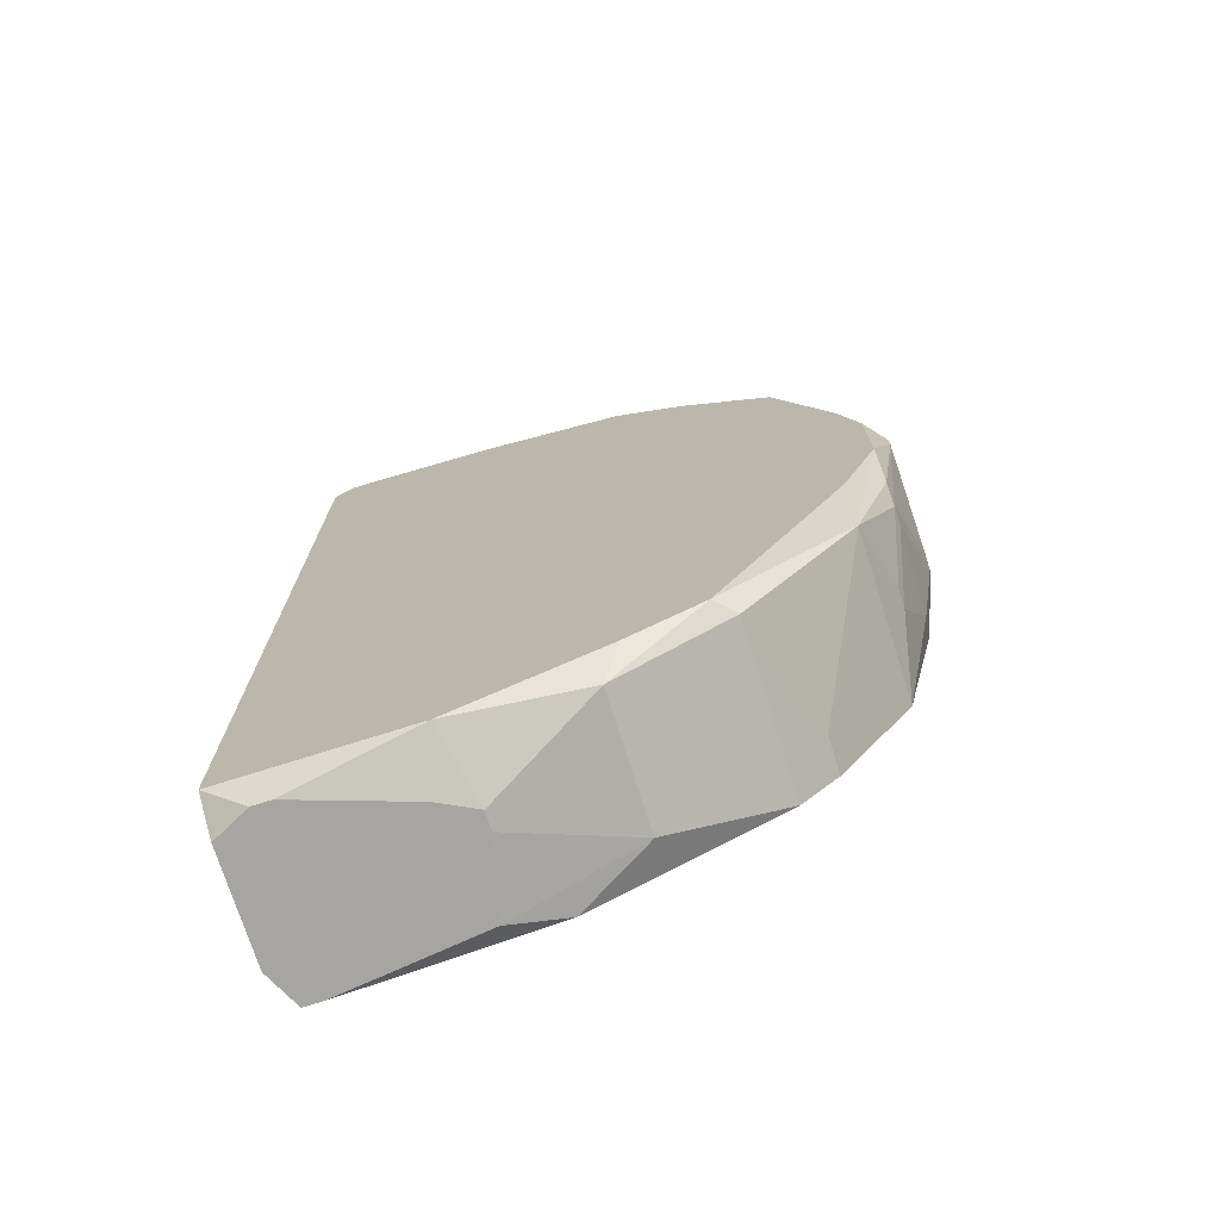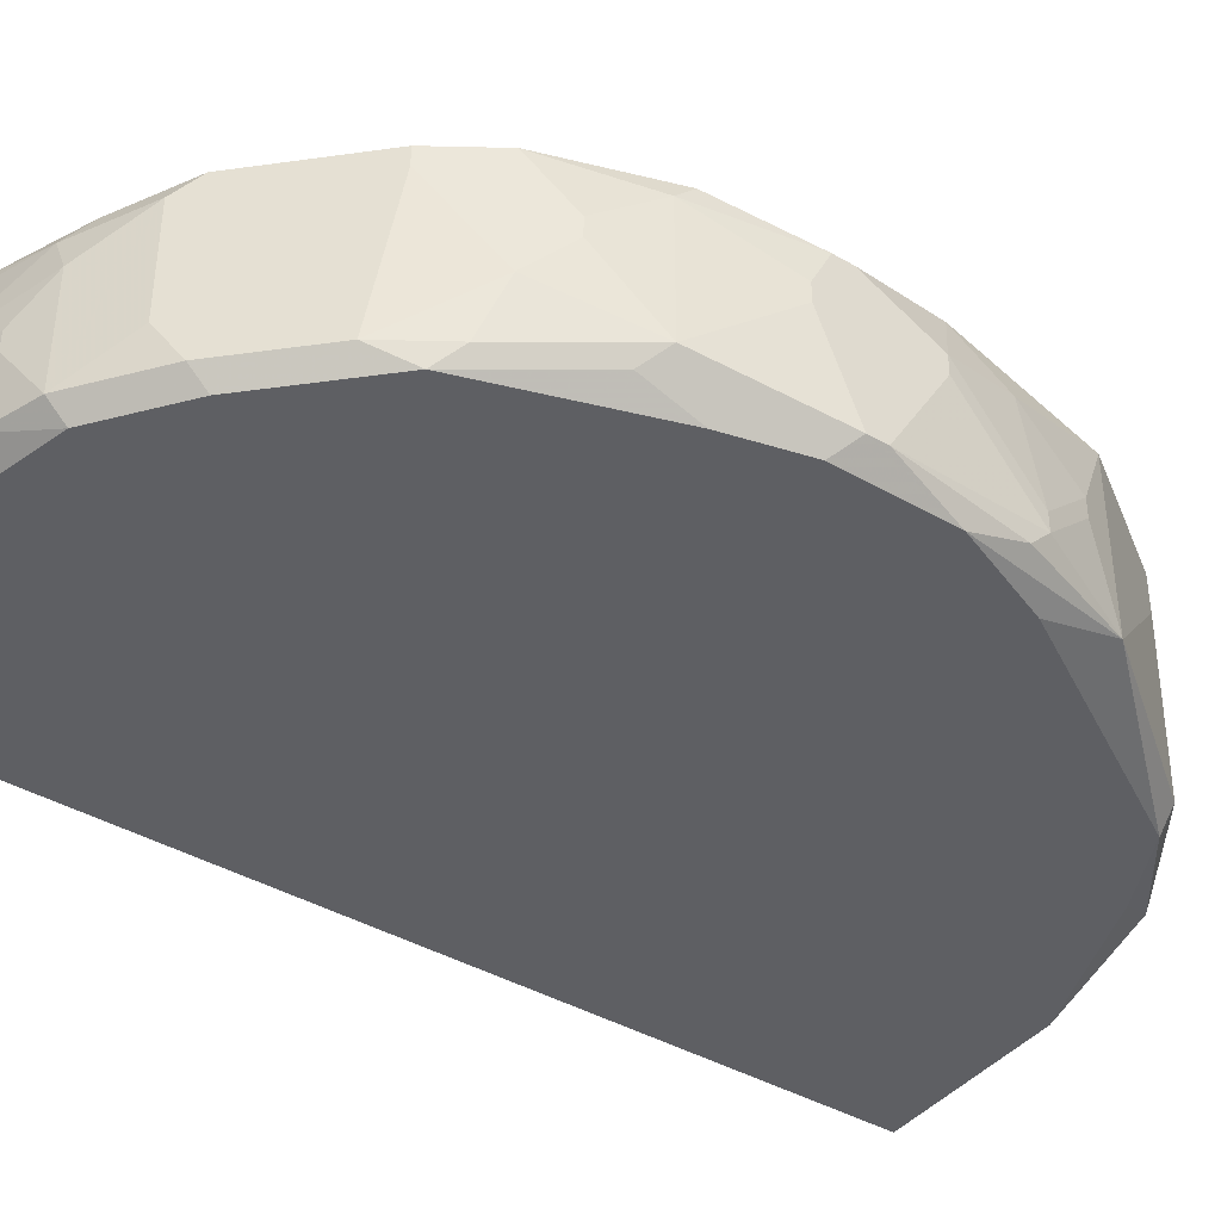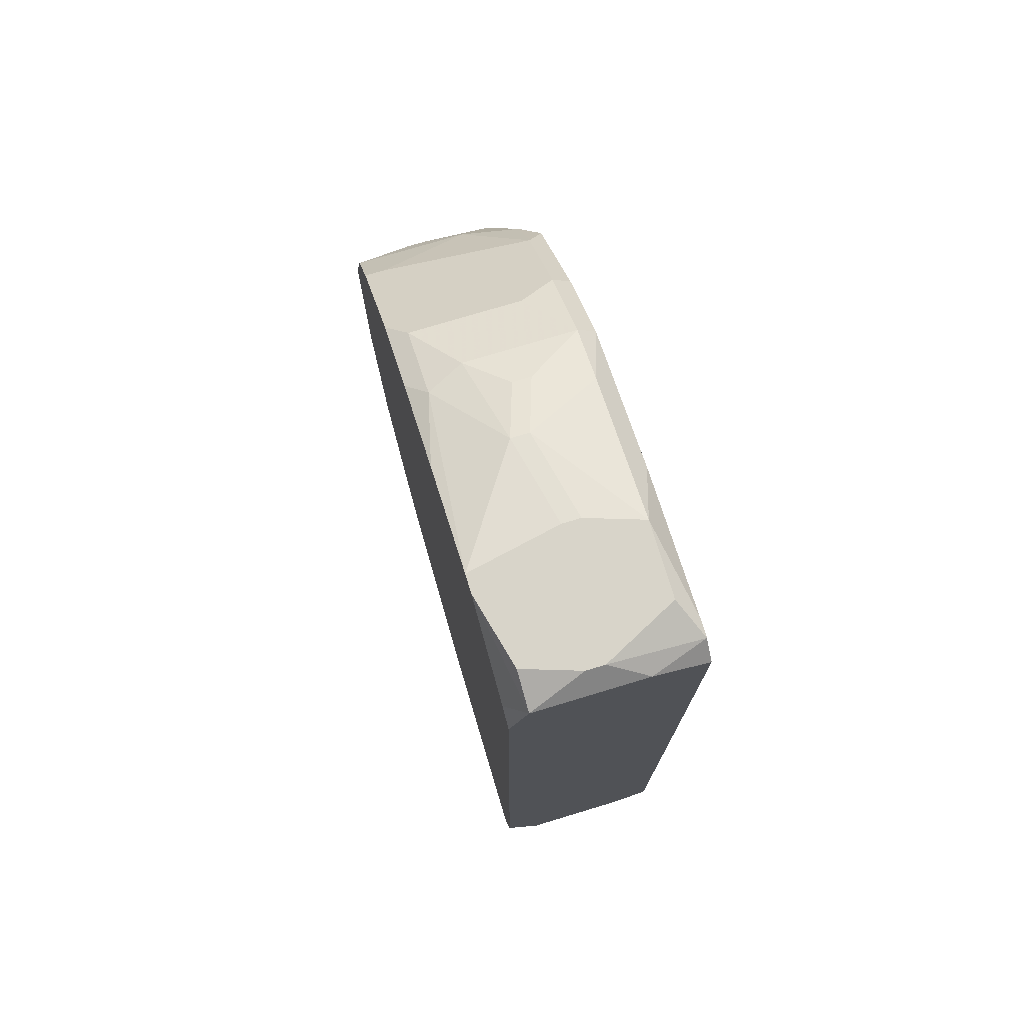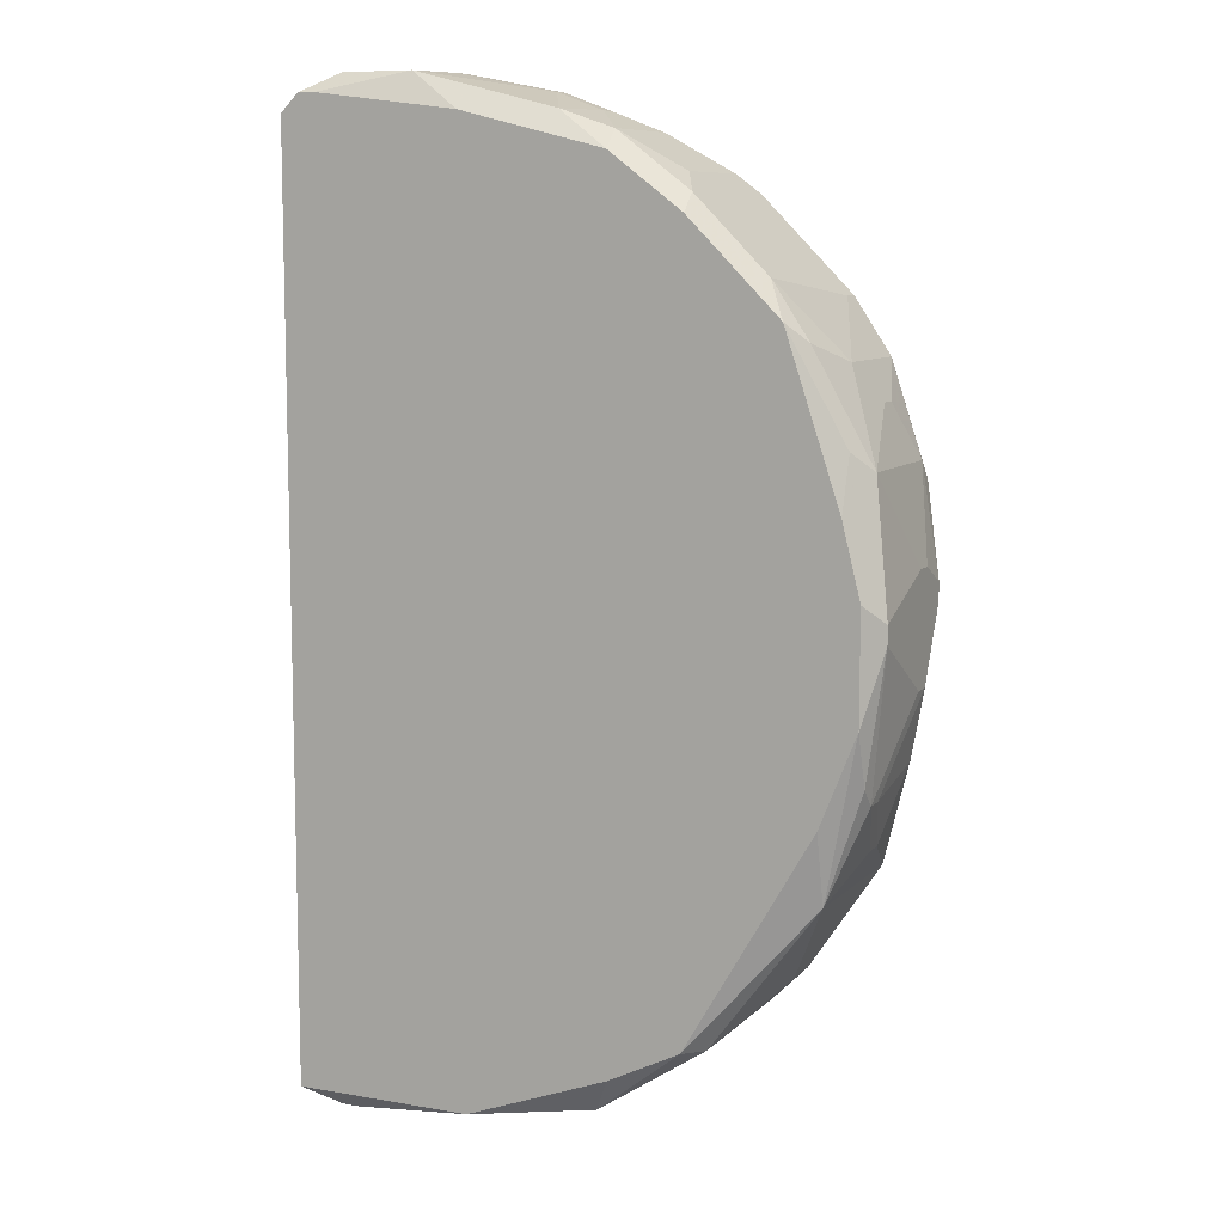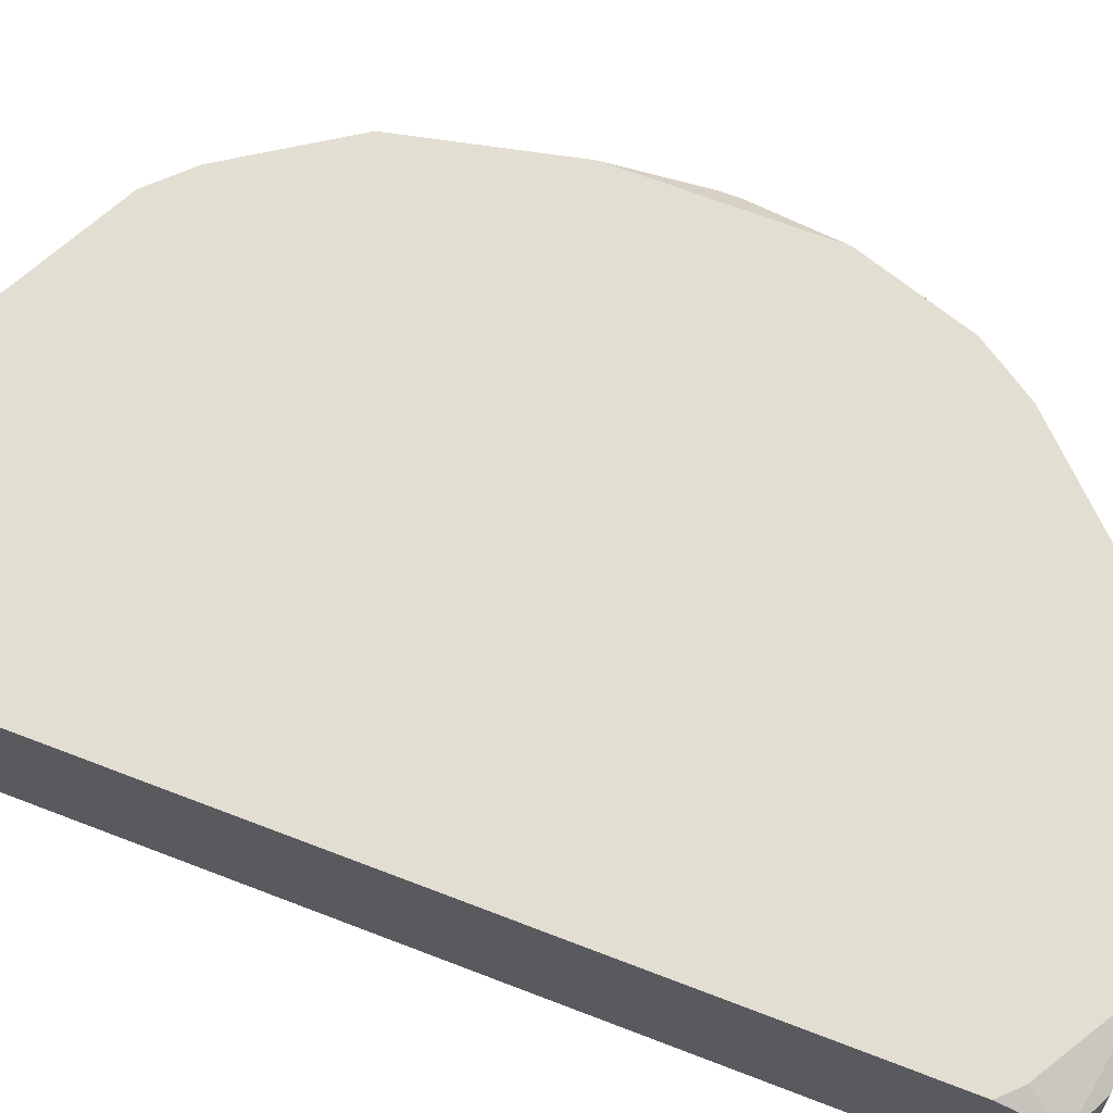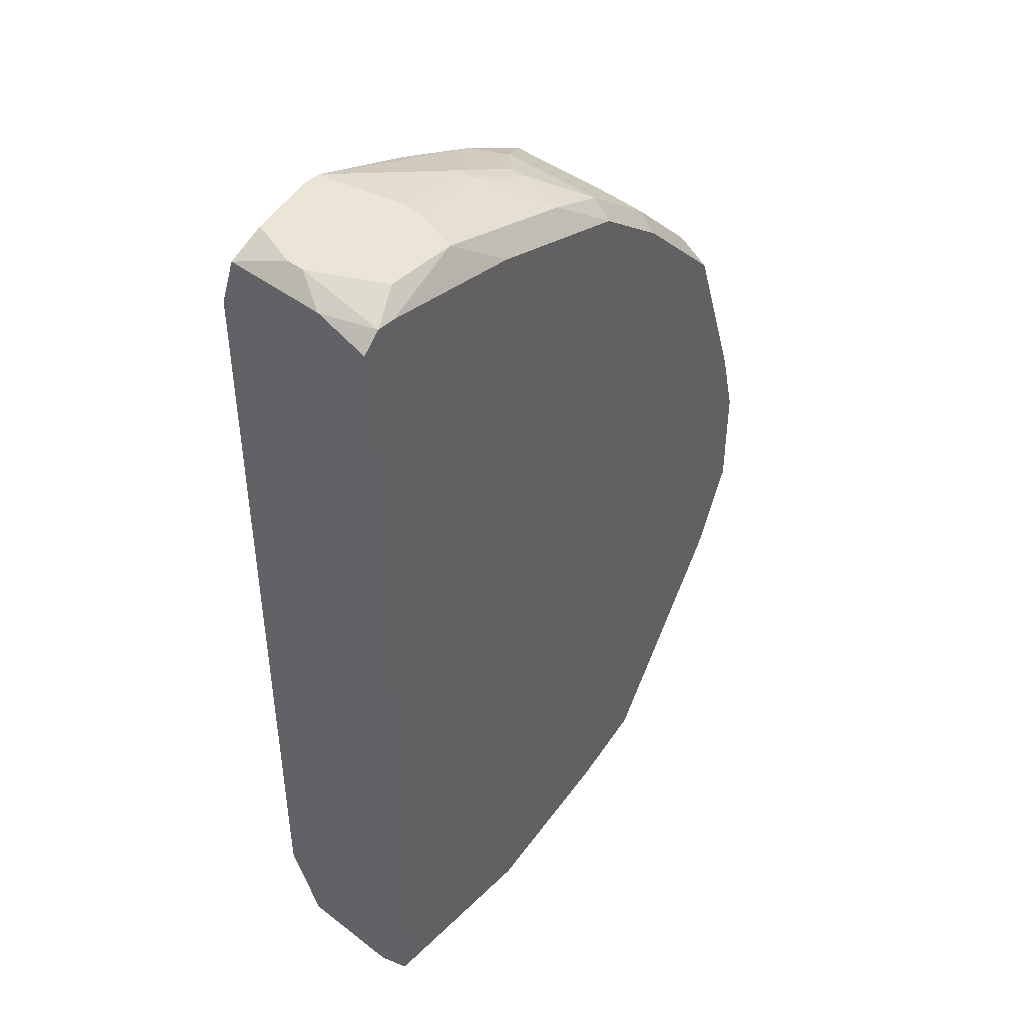
<metadata>
{"format":"obj","ext":"obj","renderer":"f3d","projection":"perspective","resolution":1024,"background":"white","views":[{"elev":-73.8,"azim":17.6,"up":"+Z"},{"elev":-40.6,"azim":54.7,"up":"+Y"},{"elev":75.3,"azim":-106.8,"up":"+Z"},{"elev":8.9,"azim":24.7,"up":"+Z"},{"elev":67.7,"azim":-68.9,"up":"+Y"},{"elev":44.2,"azim":-48.3,"up":"+Z"}]}
</metadata>
<code>
v -0.009719 -0.02166 -0.05278
v 0.05574 -0.003247 0.004497
v 0.05574 -0.003247 0.002451
v 0.05574 -0.007338 0.006542
v 0.05574 -0.009384 0.006542
v 0.05574 -0.007338 -0.005731
v 0.05574 -0.009384 -0.005731
v 0.05574 -0.01961 0.002451
v 0.05574 -0.01961 0.0004057
v 0.05369 -0.001201 0.01472
v 0.05369 -0.001201 -0.007777
v 0.05369 -0.003247 0.01677
v 0.05369 -0.005292 -0.01391
v 0.05369 -0.01757 0.01677
v 0.05369 -0.01552 -0.01596
v 0.05369 -0.01757 -0.01596
v 0.05369 -0.01961 -0.01391
v 0.05369 -0.02166 0.004497
v 0.05369 -0.02166 -0.007777
v 0.05165 -0.007338 0.02291
v 0.05165 -0.009384 0.02291
v 0.05165 -0.009384 -0.0221
v 0.05165 -0.01143 -0.0221
v 0.05165 -0.01961 0.01882
v 0.05165 -0.02166 0.01268
v 0.0496 -0.001201 0.027
v 0.0496 -0.001201 -0.02619
v 0.0496 -0.01347 0.027
v 0.0496 -0.01961 -0.02619
v 0.0496 -0.02166 -0.018
v 0.04756 -0.01961 0.02904
v 0.04551 -0.001201 0.03313
v 0.04551 -0.003247 0.03313
v 0.04551 -0.02166 0.03109
v 0.04347 -0.01961 0.03518
v 0.04142 -0.001201 -0.03846
v 0.04142 -0.005292 -0.03846
v 0.03733 -0.001201 -0.04255
v 0.03733 -0.01961 -0.04255
v 0.03528 -0.001201 0.04336
v 0.03528 -0.01961 0.04336
v 0.03528 -0.02166 0.04132
v 0.03528 -0.02166 -0.04255
v 0.03324 -0.003247 0.04541
v 0.03324 -0.01552 0.04541
v 0.0271 -0.001201 0.04745
v 0.0271 -0.007338 0.0495
v 0.0271 -0.01961 0.0495
v 0.0271 -0.02166 0.04745
v 0.0271 -0.02166 -0.04664
v 0.02506 -0.003247 0.0495
v 0.02506 -0.005292 -0.05073
v 0.02506 -0.01961 -0.05073
v 0.02301 -0.01143 0.05154
v 0.02301 -0.01347 0.05154
v 0.02096 -0.01961 0.05154
v 0.01892 -0.01143 -0.05278
v 0.01687 -0.001201 0.05154
v 0.01687 -0.001201 -0.05278
v 0.01687 -0.009384 0.05359
v 0.01687 -0.01143 0.05359
v 0.01278 -0.01143 -0.05482
v 0.01278 -0.01347 -0.05482
v 0.01074 -0.003247 -0.05482
v 0.01074 -0.02166 0.05154
v 0.01074 -0.02166 -0.05278
v 0.008691 -0.01552 -0.05482
v 0.006645 -0.01143 0.05564
v 0.006645 -0.01347 0.05564
v 0.002554 -0.001201 0.05564
v 0.0046 -0.001201 0.05564
v 0.0046 -0.01961 0.05564
v -0.003582 -0.01961 0.05564
v -0.005628 -0.003247 0.05564
v -0.003582 -0.01961 -0.05482
v -0.005628 -0.01961 -0.05482
v -0.007674 -0.001201 0.0495
v -0.007674 -0.001201 -0.05482
v -0.005628 -0.001201 -0.05482
v -0.007674 -0.009384 0.05564
v -0.007674 -0.01143 0.05564
v -0.005628 -0.02166 0.05359
v -0.007674 -0.02166 0.05359
v -0.009719 -0.001201 0.04745
v -0.009719 -0.02166 0.05154
v -0.009719 -0.001201 -0.04664
v -0.009719 -0.003247 0.05359
v -0.009719 -0.005292 -0.05482
v -0.009719 -0.01552 0.05359
v -0.009719 -0.01757 -0.05482
f 87 70 77
f 78 88 86
f 74 70 87
f 84 87 77
f 64 59 52
f 64 52 62
f 64 79 59
f 63 66 67
f 83 81 89
f 80 74 87
f 80 87 89
f 80 89 81
f 24 25 18
f 24 18 14
f 24 14 31
f 24 31 34
f 24 34 25
f 11 13 27
f 49 41 48
f 35 41 34
f 35 34 31
f 38 52 59
f 57 63 62
f 57 62 52
f 85 83 89
f 85 89 87
f 85 87 84
f 85 84 86
f 85 86 88
f 85 88 90
f 85 90 1
f 19 29 17
f 43 39 29
f 37 39 38
f 37 38 36
f 37 36 27
f 37 27 29
f 37 29 39
f 2 3 11
f 2 11 10
f 2 10 12
f 28 35 31
f 28 31 14
f 42 34 41
f 42 41 49
f 76 1 90
f 65 49 72
f 56 72 49
f 56 49 48
f 73 81 83
f 22 23 29
f 22 29 27
f 22 27 13
f 6 13 11
f 6 11 3
f 9 19 17
f 30 43 29
f 30 29 19
f 53 66 63
f 53 63 57
f 53 57 52
f 53 52 38
f 53 38 39
f 53 39 43
f 4 2 12
f 4 12 14
f 4 14 5
f 21 28 14
f 45 48 41
f 33 32 40
f 33 40 41
f 33 41 35
f 33 35 28
f 26 32 33
f 26 33 28
f 26 12 10
f 55 56 48
f 44 47 48
f 44 48 45
f 44 45 41
f 44 41 40
f 75 76 90
f 75 90 88
f 75 88 78
f 75 78 79
f 75 79 64
f 75 64 62
f 75 62 63
f 75 63 67
f 75 67 66
f 75 66 1
f 75 1 76
f 82 65 72
f 82 72 73
f 82 73 83
f 61 56 55
f 61 60 68
f 61 68 69
f 61 69 72
f 61 72 56
f 16 7 9
f 16 9 17
f 16 17 29
f 16 29 23
f 8 9 7
f 8 7 6
f 8 6 3
f 8 3 2
f 8 2 4
f 8 4 5
f 8 5 14
f 8 14 18
f 8 18 19
f 8 19 9
f 50 53 43
f 50 43 30
f 50 30 19
f 50 19 18
f 50 18 25
f 50 25 34
f 50 34 42
f 50 42 49
f 50 49 65
f 50 65 82
f 50 82 83
f 50 83 85
f 50 85 1
f 50 1 66
f 50 66 53
f 20 26 28
f 20 28 21
f 20 21 14
f 20 14 12
f 20 12 26
f 54 55 48
f 54 48 47
f 54 47 60
f 54 60 61
f 54 61 55
f 15 16 23
f 15 23 22
f 15 22 13
f 15 13 6
f 15 6 7
f 15 7 16
f 71 58 46
f 71 46 40
f 71 40 32
f 71 32 26
f 71 26 10
f 71 10 11
f 71 11 27
f 71 27 36
f 71 36 38
f 71 38 59
f 71 59 79
f 71 79 78
f 71 78 86
f 71 86 84
f 71 84 77
f 71 77 70
f 71 70 74
f 71 74 80
f 71 80 81
f 71 81 73
f 71 73 72
f 71 72 69
f 71 69 68
f 71 68 60
f 51 46 58
f 51 58 71
f 51 71 60
f 51 60 47
f 51 47 44
f 51 44 40
f 51 40 46

</code>
